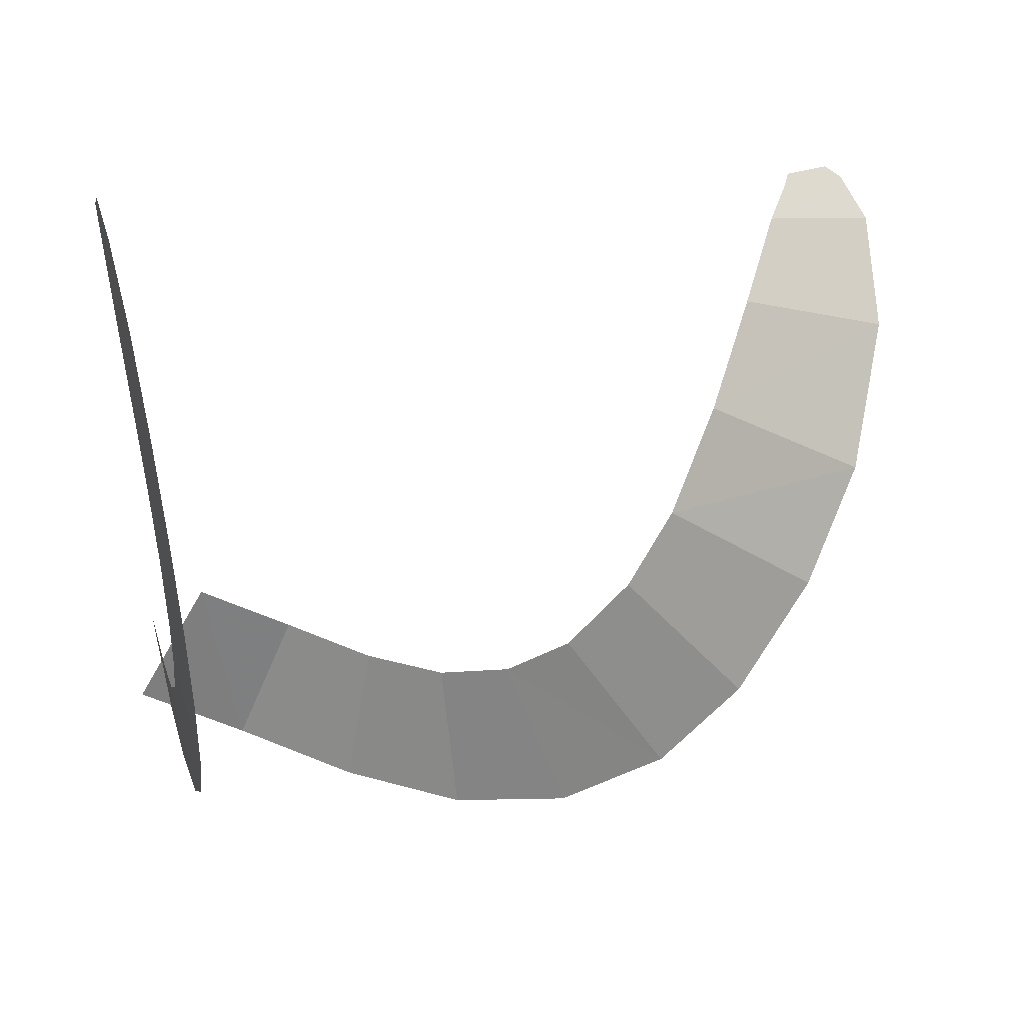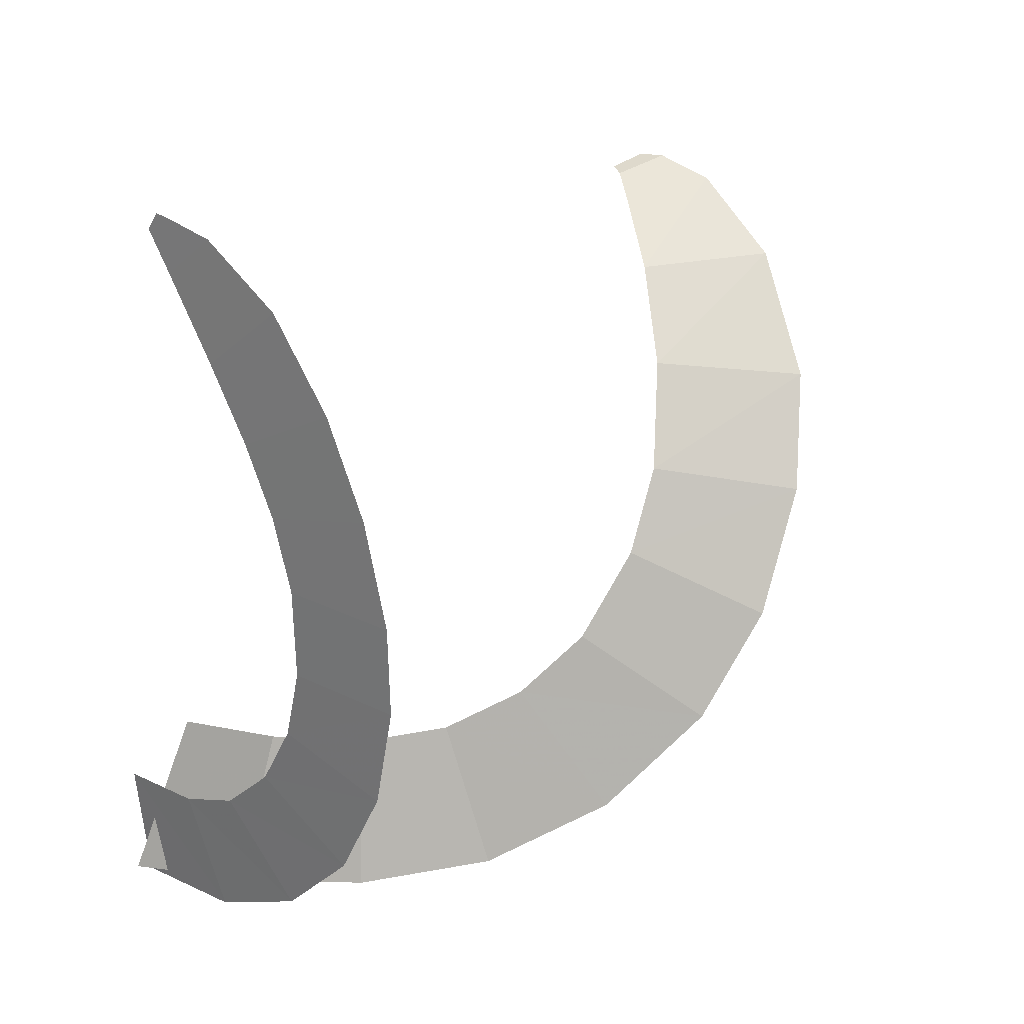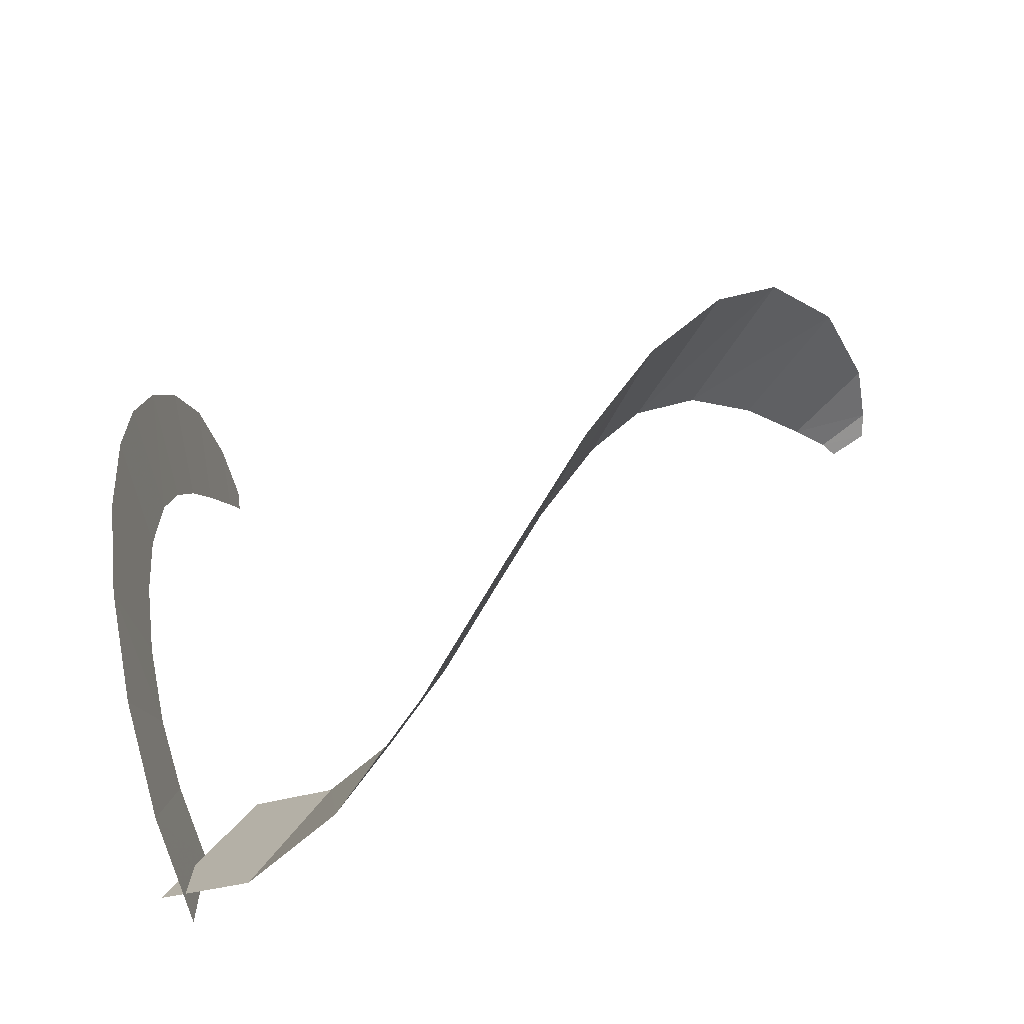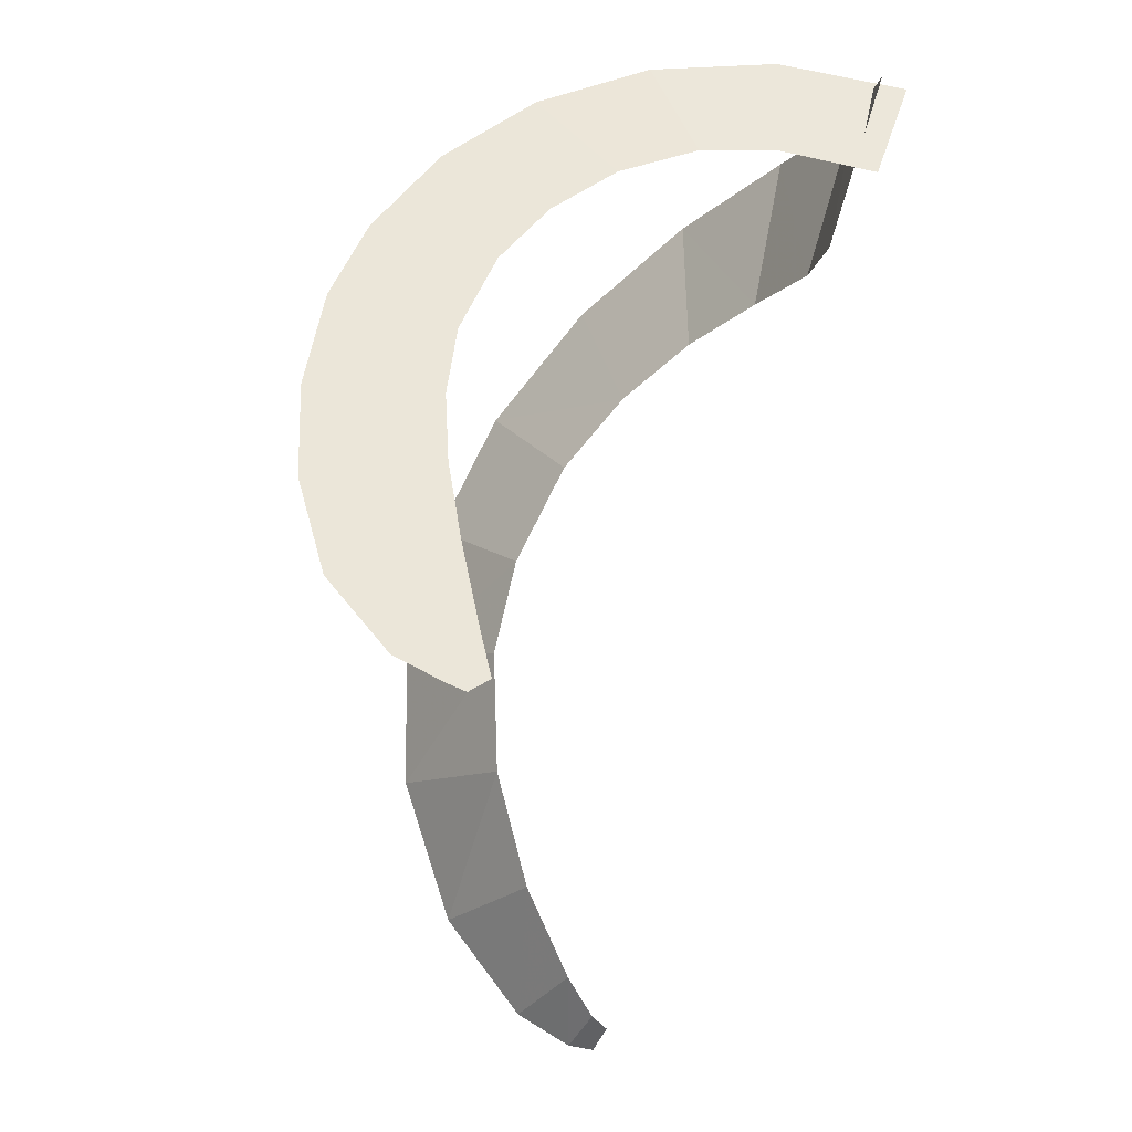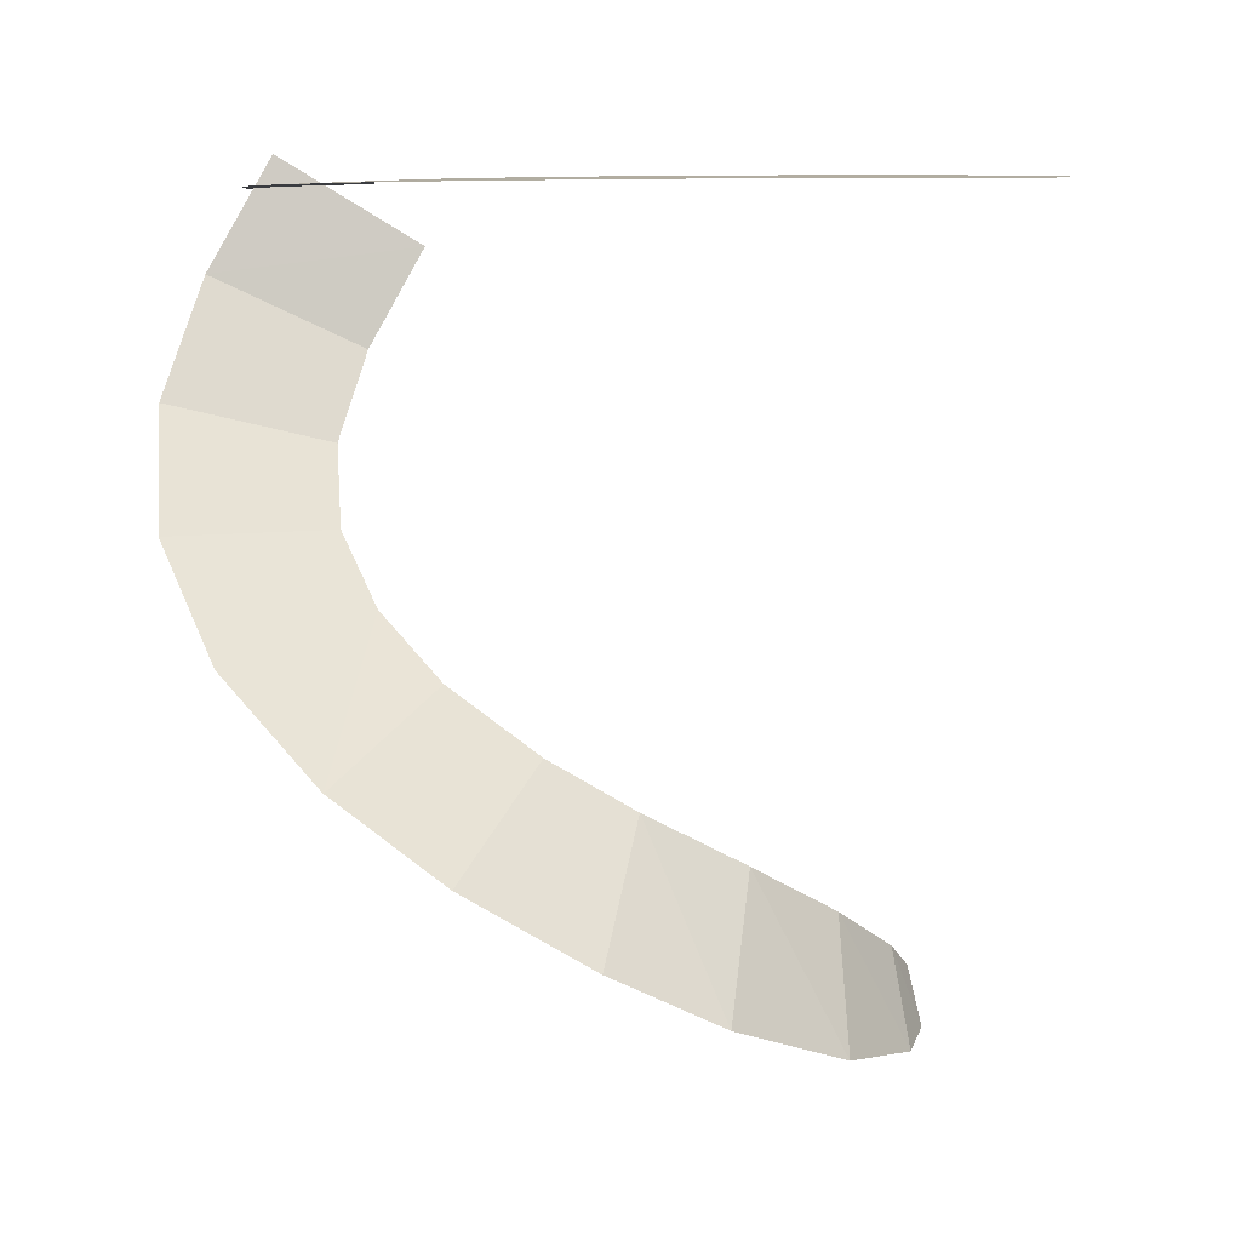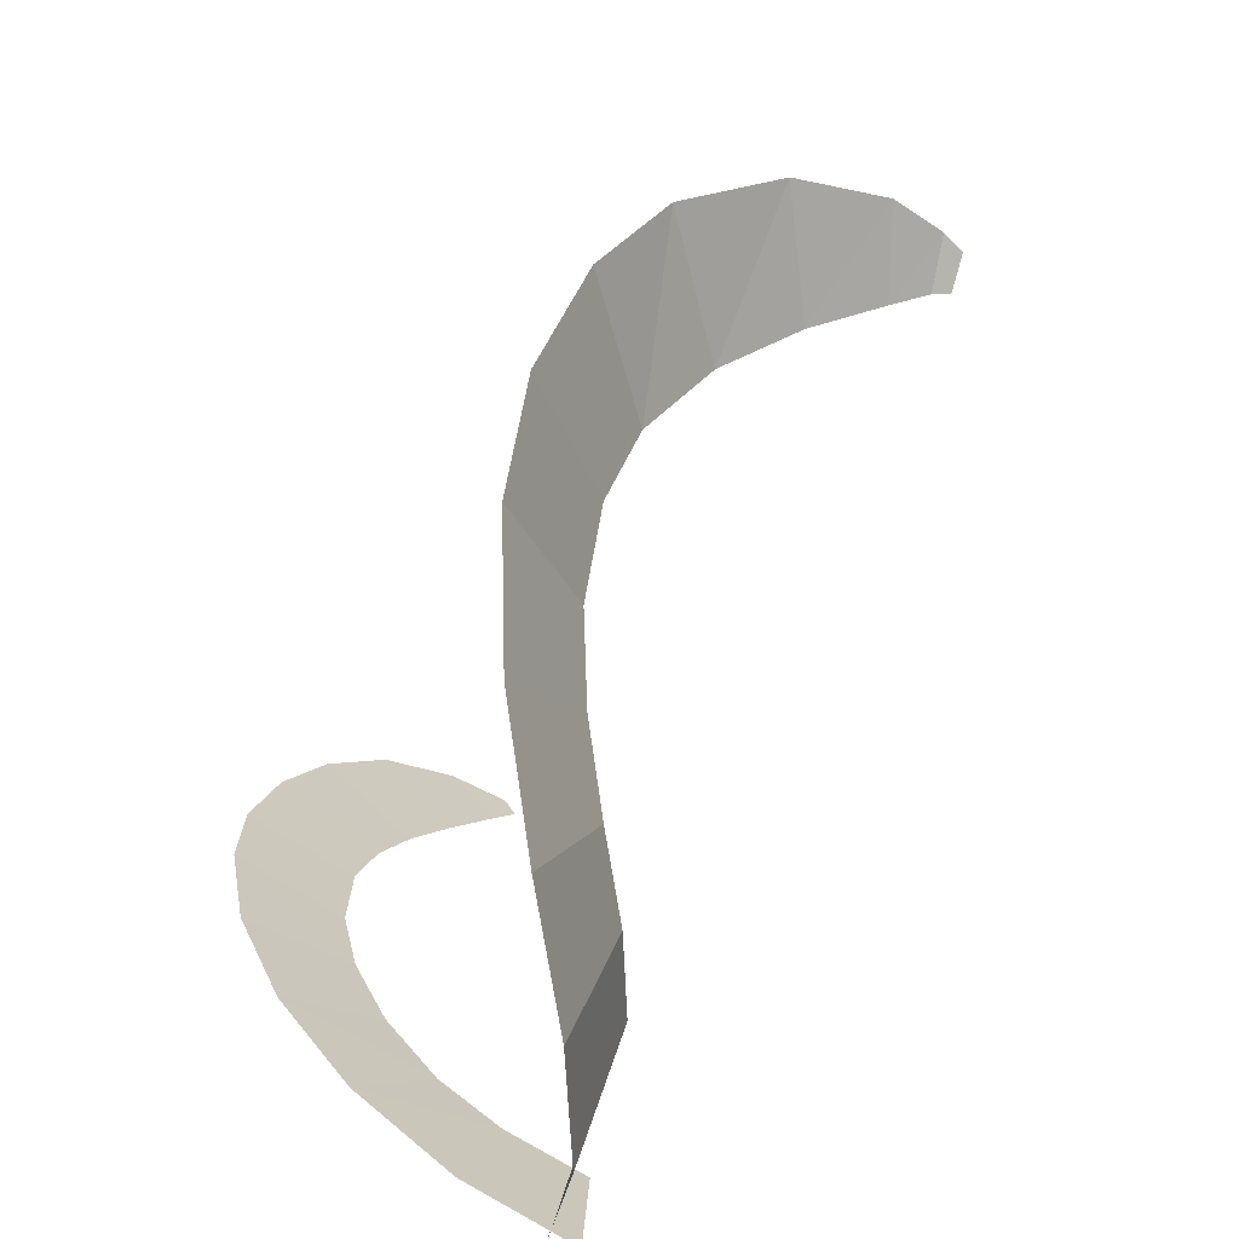
<metadata>
{"format":"obj","ext":"obj","renderer":"f3d","projection":"perspective","resolution":1024,"background":"white","views":[{"elev":40.1,"azim":73.3,"up":"+Y"},{"elev":26.2,"azim":41.0,"up":"+Y"},{"elev":-63.3,"azim":104.5,"up":"+Y"},{"elev":52.1,"azim":-158.0,"up":"+Z"},{"elev":8.7,"azim":91.4,"up":"+Z"},{"elev":-68.5,"azim":148.8,"up":"+Y"}]}
</metadata>
<code>
g Plane02
v 0.0318 4.003 -3.749
v 1.981 0.6841 -9.883
v 2.597 -8.972 -5.367
v 0.2703 -5.125 1.787
v 5.55 -0.8068 -15.24
v 7.514 -11 -12.72
v 9.569 -0.1709 -19.93
v 13.66 -10.03 -19.89
v 13.13 2.345 -24.11
v 19.35 -5.98 -26.57
v 15.71 6.294 -27.94
v 23.29 0.4181 -32.62
v 16.88 11.96 -31.92
v 24.75 7.457 -37.57
v 16.28 17.36 -35.17
v 23.89 15.48 -42.41
v 13.48 23.66 -38.93
v 21.02 22.5 -46.39
v 9.173 29.01 -42.7
v 14.91 29.47 -50.03
v 4.842 32.54 -45.96
v 8.062 33.53 -51.61
v 2.666 33.68 -47.77
v 3.993 34.53 -51.32
v 1.575 33.85 -48.42
v 2.286 34.43 -50.89
f 1 2 3
f 3 4 1
f 2 5 6
f 6 3 2
f 5 7 8
f 8 6 5
f 7 9 10
f 10 8 7
f 9 11 12
f 12 10 9
f 11 13 14
f 14 12 11
f 13 15 16
f 16 14 13
f 15 17 18
f 18 16 15
f 17 19 20
f 20 18 17
f 19 21 22
f 22 20 19
f 21 23 24
f 24 22 21
f 23 25 26
f 26 24 23
g Plane07
v -1.538 0.8784 0.02488
v 4.223 1.347 0.08572
v 6.95 -6.087 -0.2137
v -0.9019 -6.897 -0.2892
v 8.571 3.111 0.1367
v 13.8 -2.683 -0.144
v 12.26 6.57 0.1863
v 18.97 2.598 -0.08084
v 14.68 10.89 0.2315
v 22.25 8.967 -0.0241
v 15.88 15.62 0.2729
v 23.69 15.76 0.02692
v 15.78 21.4 0.3149
v 23.59 21.54 0.06888
v 14.49 26.01 0.3494
v 22.01 28.09 0.1113
v 12.46 30.29 0.3813
v 19.31 34.02 0.1499
v 9.786 34.79 0.4041
v 15.31 39.35 0.1959
v 6.585 39.76 0.3982
v 10.11 42.62 0.2681
v 5.501 41.37 0.3871
v 6.782 43.19 0.3236
v 4.964 42.15 0.3808
v 5.765 43.29 0.3411
f 27 28 29
f 29 30 27
f 28 31 32
f 32 29 28
f 31 33 34
f 34 32 31
f 33 35 36
f 36 34 33
f 35 37 38
f 38 36 35
f 37 39 40
f 40 38 37
f 39 41 42
f 42 40 39
f 41 43 44
f 44 42 41
f 43 45 46
f 46 44 43
f 45 47 48
f 48 46 45
f 47 49 50
f 50 48 47
f 49 51 52
f 52 50 49

</code>
